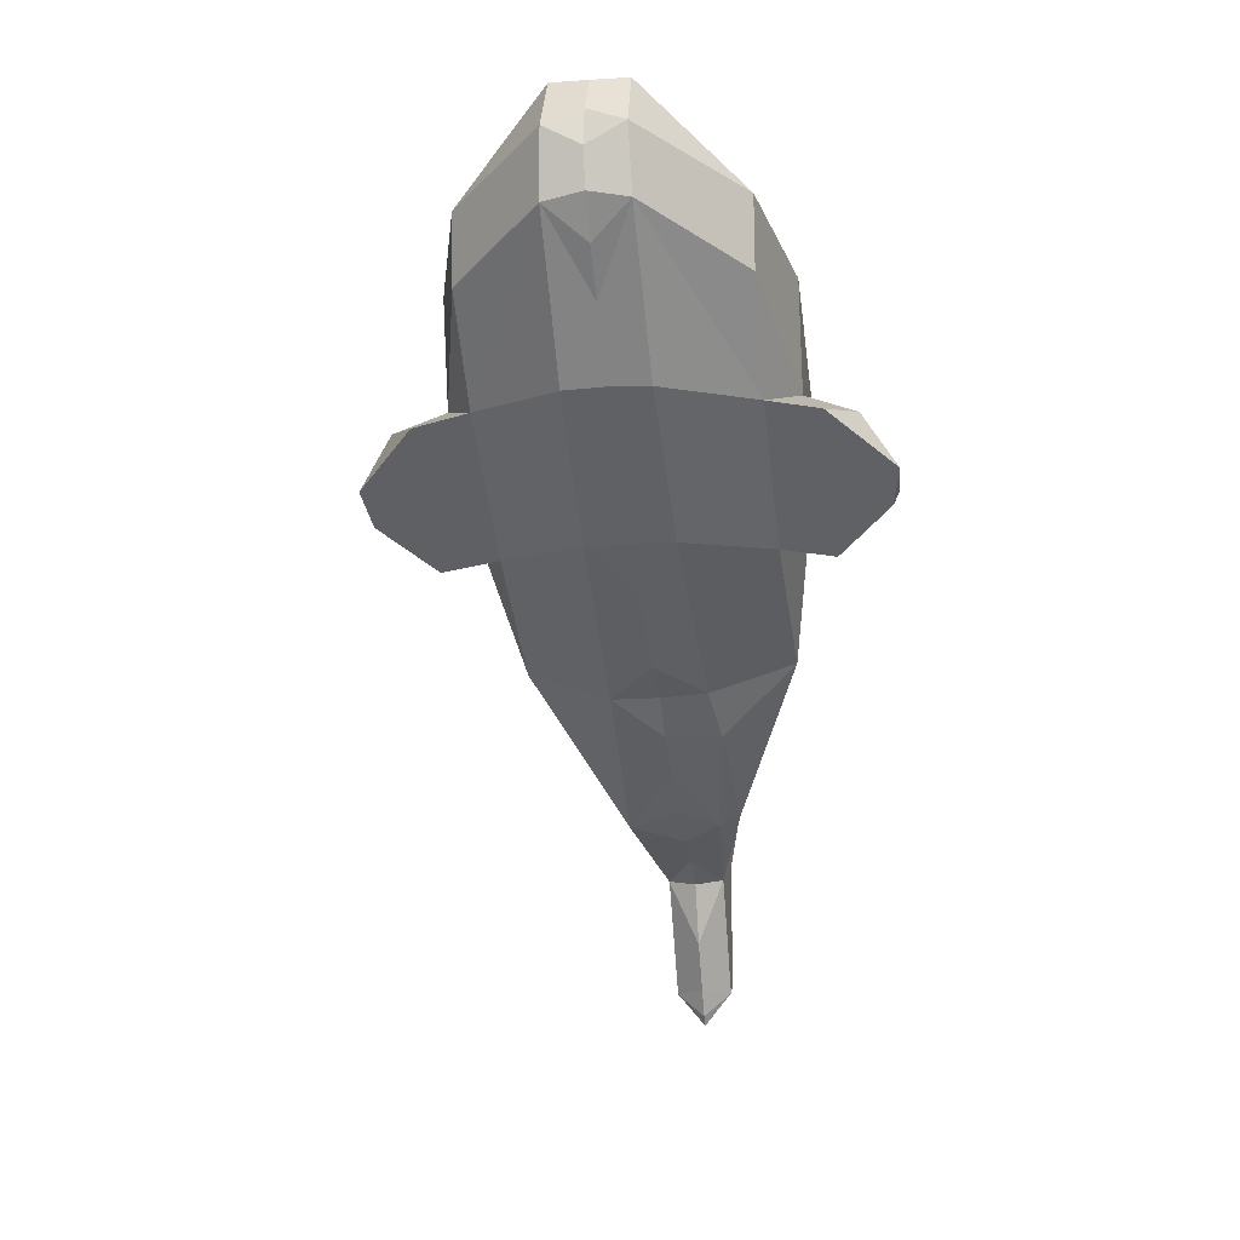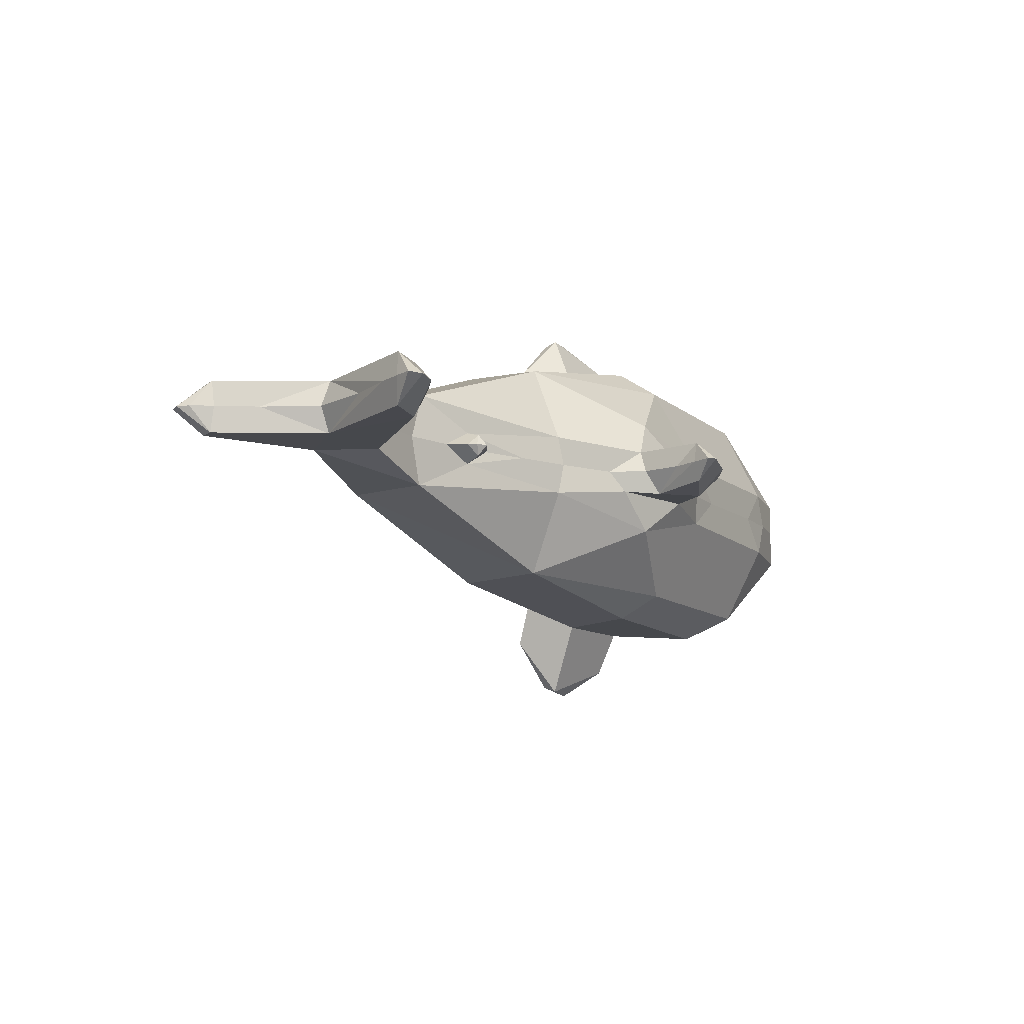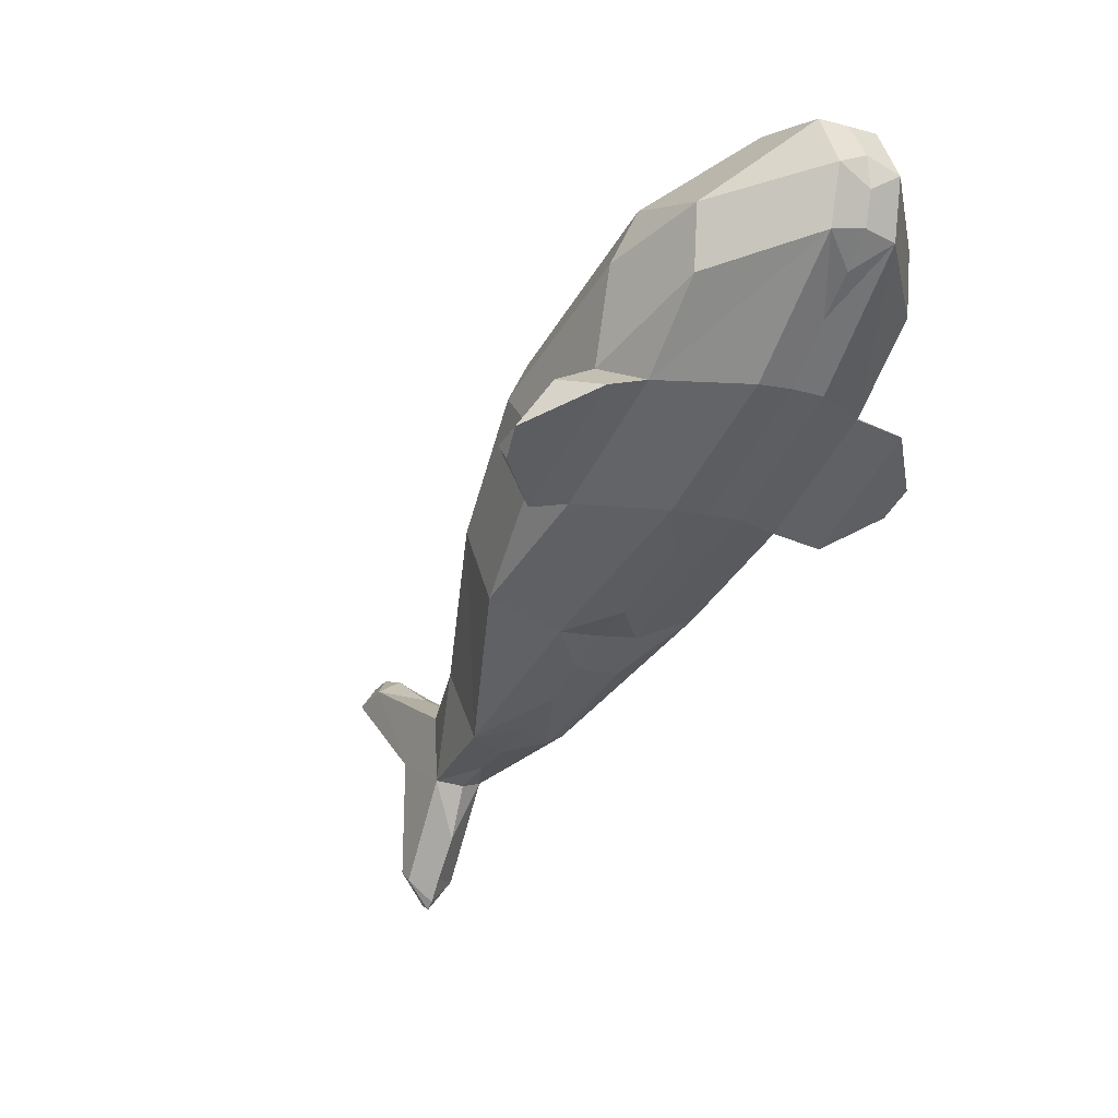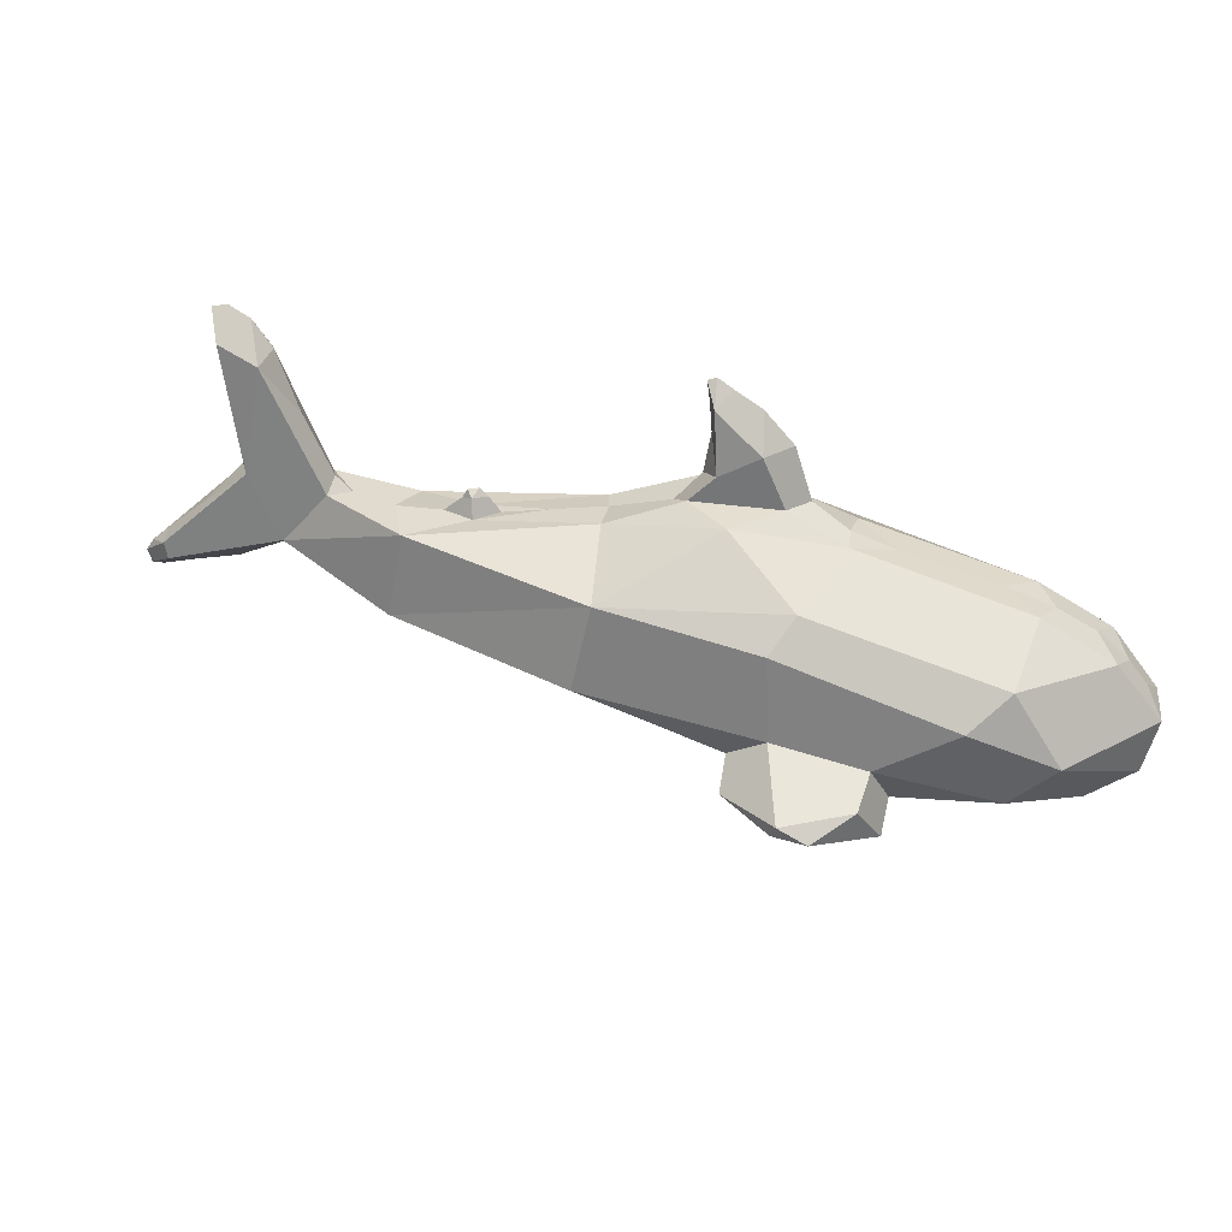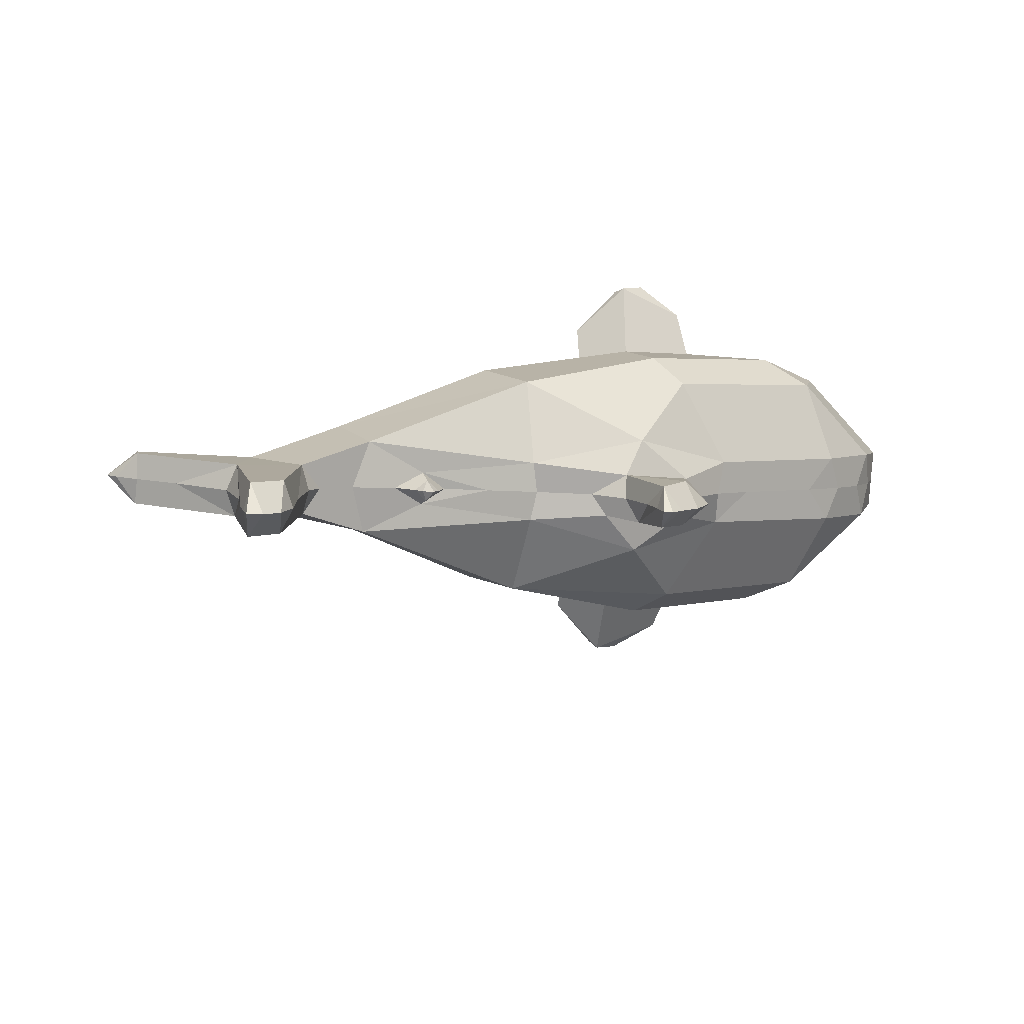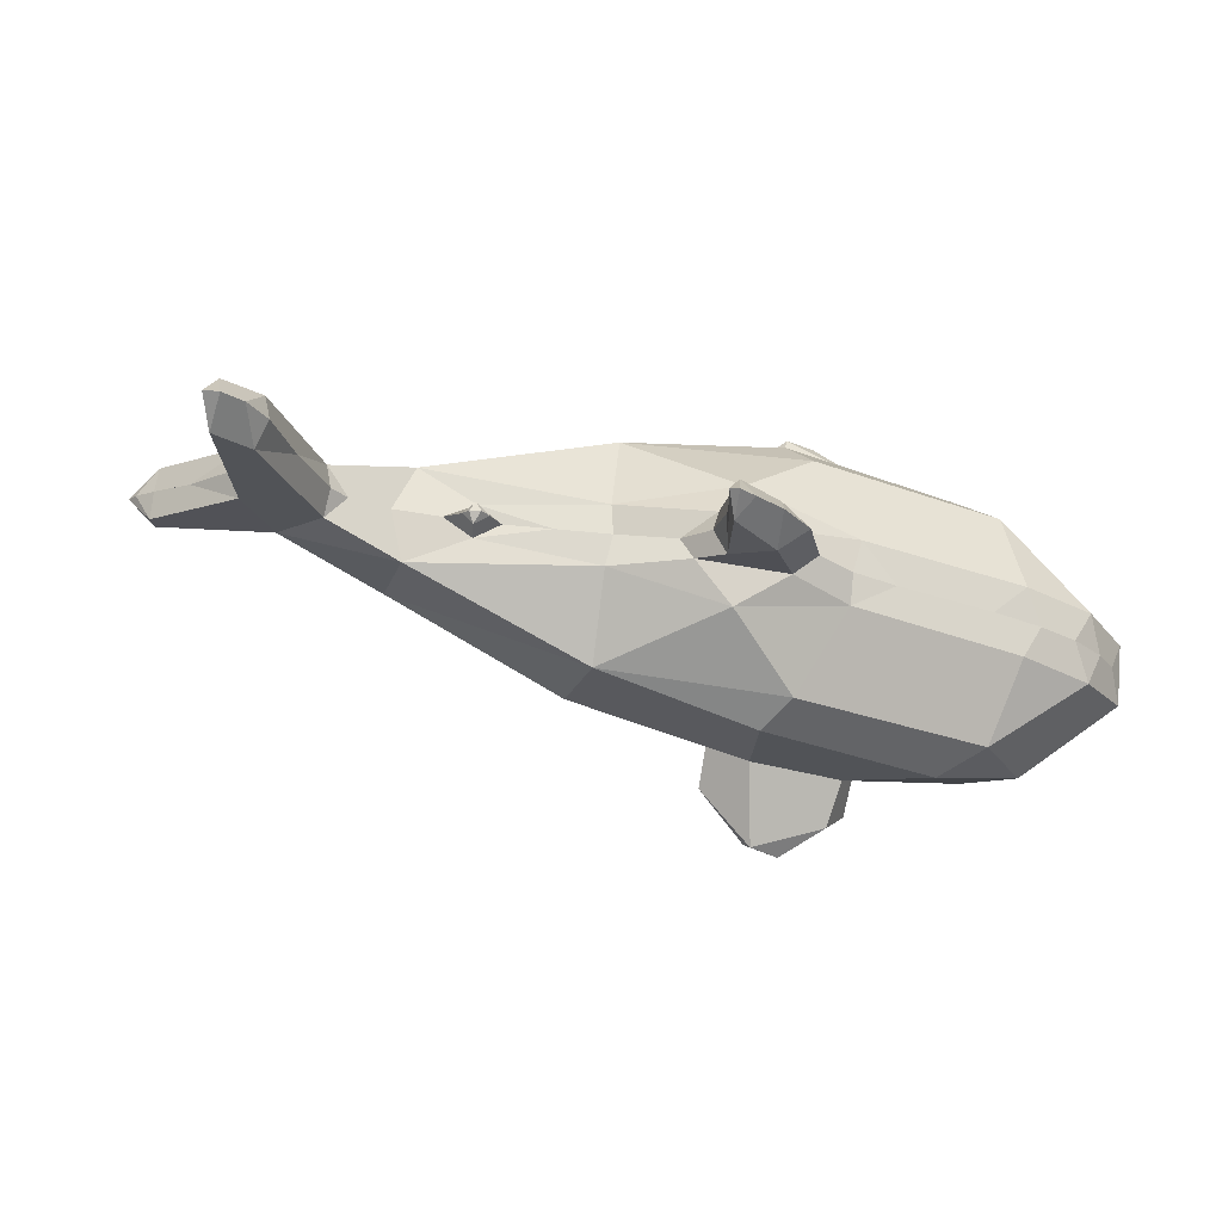
<metadata>
{"format":"obj","ext":"obj","renderer":"f3d","projection":"perspective","resolution":1024,"background":"white","views":[{"elev":-15.1,"azim":-91.6,"up":"+Y"},{"elev":-1.8,"azim":92.1,"up":"+Z"},{"elev":-12.2,"azim":-131.9,"up":"+Y"},{"elev":-54.1,"azim":134.3,"up":"+Z"},{"elev":17.0,"azim":113.1,"up":"+Z"},{"elev":-14.3,"azim":129.0,"up":"+Z"}]}
</metadata>
<code>
o Plane_Plane.001
v -0.5137 0.4772 -0.4879
v 0.1013 1.145 -0.449
v 0.3211 0.9696 -0.3962
v 0.2905 0.0705 -0.3041
v 0.6959 -0.1405 -0.2874
v 1.346 -0.6184 -0.2119
v 1.398 -0.5851 -0.2025
v -1.395 1.405 -0.6594
v 0.5009 1.186 -0.3702
v 0.8164 0.3353 -0.3585
v 0.1324 0.1763 -0.3595
v 0.7592 0.2904 -0.3474
v 1.131 -0.2525 -0.2497
v 1.165 -0.01618 -0.2452
v 1.382 -0.1638 -0.204
v 1.613 0.1619 -0.1652
v 1.763 0.1148 -0.1392
v -1.023 1.613 -0.5825
v 0.2956 1.206 -0.4009
v 0.2029 0.9902 -0.282
v 0.4736 0.6359 -0.3436
v 0.8778 0.1217 -0.2111
v -0.1488 1.224 -0.436
v -0.7213 1.53 -0.5334
v -0.9808 0.7923 -0.5767
v 0.1288 0.2753 -0.07661
v 0.6807 -0.1096 -0.2208
v 0.3064 0.5369 -0.06207
v -1.354 1.197 -0.6456
v -1.291 1.583 -0.6456
v -0.3766 0.4998 -0.1745
v -0.804 1.386 -0.2417
v -0.1397 1.041 -0.1203
v -0.8427 0.8038 -0.2539
v -1.107 1.088 -0.2958
v -1.126 1.315 -0.299
v -0.4161 0.6909 -0.07265
v -0.7983 1.197 -0.1443
v -0.1775 0.8985 -0.03404
v -0.708 0.8685 -0.1285
v -0.8968 0.7607 -0.08995
v -0.438 0.4594 -0.005359
v -0.7538 0.8031 0.02993
v -0.6168 0.5643 0.139
v -0.7162 0.6465 0.1482
v -0.6012 0.6092 0.1608
v -0.5832 1.474 -0.6417
v -0.9645 0.7949 -0.7078
v -0.2569 1.291 -0.5852
v -0.6701 0.5947 -0.6568
v -0.09861 1.218 -0.5577
v -0.4906 0.476 -0.6257
v 0.06369 1.193 -0.5296
v -0.3041 0.3804 -0.5934
v 0.369 0.8419 -0.4767
v 0 0.2266 -0.5407
v 0.4908 0.6574 -0.4556
v 0.1779 0.1719 -0.5098
v 0.6093 0.4985 -0.4351
v 0.3079 0.07194 -0.4873
v 0.7123 0.3586 -0.4172
v 0.4693 -0.01879 -0.4593
v 0.8473 0.2126 -0.3938
v 0.6505 -0.1067 -0.4279
v 0.9699 0.09288 -0.3726
v 0.8148 -0.172 -0.3995
v 1.099 0.02134 -0.3502
v 0.9705 -0.2157 -0.3725
v 1.181 0.01961 -0.336
v 1.112 -0.2707 -0.3479
v 1.411 0.102 -0.2962
v 1.421 -0.1907 -0.2943
v 1.632 0.2059 -0.2579
v 1.589 -0.0376 -0.2653
v 1.752 0.2263 -0.2369
v 1.739 0.05659 -0.2393
v 1.837 0.2045 -0.2223
v 1.817 0.1145 -0.2258
v 1.87 0.1578 -0.2166
v 1.192 -0.4671 -0.334
v 1.412 -0.4118 -0.296
v 1.293 -0.615 -0.3167
v 1.427 -0.5723 -0.2933
v 1.346 -0.7001 -0.3075
v 1.432 -0.6595 -0.2925
v 1.376 -0.7294 -0.3022
v 1.422 -0.7072 -0.2943
v -0.7618 1.555 -0.6727
v -1.13 0.9813 -0.7364
v -0.9154 1.602 -0.6993
v -1.253 1.104 -0.7578
v -1.071 1.614 -0.7263
v -1.346 1.217 -0.7739
v -1.185 1.601 -0.7461
v -1.374 1.338 -0.7787
v -1.274 1.582 -0.7614
v -1.36 1.454 -0.7763
v 0.2489 1.287 -0.4975
v 0.3783 0.9874 -0.4751
v 0.4112 1.295 -0.4694
v 0.466 1.11 -0.4599
v 0.5274 1.27 -0.4493
v 0.543 1.174 -0.4466
v 0.5956 1.256 -0.4374
v 0.6098 1.224 -0.435
v 0.782 0.3678 -0.4051
v 0.8395 0.2951 -0.3952
v 0.8255 0.3676 -0.3976
v 0.8478 0.3323 -0.3937
v -0.4659 0.4772 -0.7632
v 0.1346 1.132 -0.5995
v 0.372 0.9037 -0.5566
v 0.1972 0.1695 -0.6664
v 1.164 -0.2525 -0.436
v 1.647 0.1588 -0.3518
v 1.378 -0.6184 -0.3972
v 1.43 -0.5851 -0.3888
v -1.353 1.405 -0.8981
v 0.3759 1.042 -0.5672
v 0.3254 1.206 -0.5728
v 0.8301 0.3353 -0.4374
v 0.5113 0.6383 -0.5666
v 0.7812 0.29 -0.4673
v 1.18 -0.01059 -0.4318
v 1.415 -0.1638 -0.3926
v 1.795 0.1148 -0.3256
v -0.9773 1.613 -0.8455
v 0.5448 1.194 -0.5203
v 0.2781 0.9902 -0.716
v 0.9416 0.118 -0.5552
v -0.08386 1.214 -0.6763
v -0.6768 1.53 -0.7902
v -1.31 1.197 -0.8975
v -0.9357 0.7923 -0.8368
v 0.4509 0.5361 -0.8867
v 0.7606 -0.1382 -0.5857
v -1.251 1.583 -0.8762
v -0.2313 0.4997 -1.012
v -0.6566 1.386 -1.093
v 0.2743 0.2655 -0.9275
v 0.009948 1.041 -0.9835
v -0.7016 0.8077 -1.095
v -0.9602 1.088 -1.144
v -0.9794 1.315 -1.147
v -0.2269 0.6854 -1.121
v -0.6184 1.197 -1.183
v 0.005668 0.8977 -1.077
v -0.5286 0.8688 -1.167
v -0.6928 0.7607 -1.267
v -0.2323 0.4594 -1.192
v -0.5179 0.8031 -1.332
v -0.3522 0.5643 -1.388
v -0.4426 0.6465 -1.43
v -0.3301 0.6092 -1.404
f 64 5 62
f 99 3 55
f 72 15 81
f 66 5 64
f 83 7 85
f 70 13 68
f 49 23 51
f 85 7 87
f 102 9 104
f 88 24 47
f 69 14 71
f 89 29 91
f 106 10 108
f 58 11 56
f 92 18 90
f 91 29 93
f 73 16 75
f 96 30 94
f 95 8 97
f 77 17 79
f 14 15 16
f 2 20 3
f 2 3 19
f 11 4 26
f 20 28 21
f 5 13 27
f 2 23 20
f 4 27 26
f 27 22 28
f 5 27 4
f 33 39 28
f 34 40 35
f 25 34 29
f 46 44 42
f 77 78 79
f 78 126 79
f 136 64 62
f 125 72 81
f 136 66 64
f 99 119 101
f 100 120 98
f 82 116 84
f 101 119 103
f 117 83 85
f 50 110 52
f 105 128 104
f 84 116 86
f 114 70 68
f 131 49 51
f 117 85 87
f 69 124 67
f 128 102 104
f 52 110 54
f 132 88 47
f 109 121 108
f 72 125 74
f 107 121 109
f 133 89 91
f 115 71 73
f 121 106 108
f 113 58 56
f 127 92 90
f 74 125 76
f 133 91 93
f 115 73 75
f 113 60 58
f 70 114 80
f 137 96 94
f 61 123 59
f 118 95 97
f 126 77 79
f 115 126 125
f 129 111 112
f 128 119 120
f 135 129 122
f 130 114 136
f 2 19 98 53
f 130 136 135
f 113 140 136
f 147 141 135
f 139 146 144
f 148 142 143
f 137 144 118
f 142 134 133
f 132 139 127
f 138 145 140
f 154 153 151
f 151 153 149
f 152 154 150
f 78 79 17
f 6 13 80 82
f 23 49 47 24
f 9 3 99 101
f 7 83 81 15
f 22 65 63 12
f 1 25 48 50
f 100 98 19
f 5 66 68 13
f 82 84 6
f 14 67 65 22
f 101 103 9
f 9 102 100 19
f 6 86 87 7
f 23 2 53 51
f 50 52 1
f 105 104 9
f 84 86 6
f 103 105 9
f 69 67 14
f 52 54 1
f 12 63 107 10
f 29 89 48 25
f 12 10 106 61
f 1 54 56 11
f 24 88 90 18
f 109 108 10
f 16 73 71 14
f 72 74 15
f 107 109 10
f 21 57 55 3
f 74 76 15
f 11 58 60 4
f 18 92 94 30
f 17 15 76 78
f 21 12 59 57
f 8 95 93 29
f 17 77 75 16
f 30 96 97 8
f 4 60 62 5
f 70 80 13
f 6 7 15 13
f 61 59 12
f 3 20 21
f 14 13 15
f 16 15 17
f 13 14 22 27
f 19 3 9
f 36 8 29 35
f 12 21 22
f 34 25 1 31
f 26 31 1 11
f 21 28 22
f 23 33 20
f 32 36 38
f 26 27 28
f 36 32 18 30
f 30 8 36
f 32 33 23 24
f 20 33 28
f 39 38 40 37
f 24 18 32
f 29 34 35
f 26 28 39 37
f 43 46 37 40
f 41 43 40 34
f 38 36 35 40
f 38 39 33 32
f 31 26 37
f 41 34 31 42
f 46 43 45
f 43 41 45
f 42 31 37 46
f 45 41 42 44
f 49 47 48 50
f 44 46 45
f 52 51 49 50
f 54 53 51 52
f 55 53 54 56
f 57 55 56 58
f 59 57 58 60
f 61 59 60 62
f 63 61 62 64
f 65 63 64 66
f 68 67 65 66
f 70 69 67 68
f 72 71 69 70
f 74 73 71 72
f 76 75 73 74
f 78 77 75 76
f 81 72 70 80
f 82 83 81 80
f 85 83 82 84
f 87 85 84 86
f 89 48 47 88
f 90 91 89 88
f 92 93 91 90
f 94 95 93 92
f 97 95 94 96
f 99 98 53 55
f 101 100 98 99
f 103 102 100 101
f 104 102 103 105
f 107 106 61 63
f 109 108 106 107
f 99 55 112 119
f 111 53 98 120
f 116 82 80 114
f 47 49 131 132
f 81 83 117 125
f 63 65 130 123
f 110 50 48 134
f 68 66 136 114
f 65 67 124 130
f 100 102 128 120
f 87 86 116 117
f 128 105 103 119
f 131 51 53 111
f 107 63 123 121
f 48 89 133 134
f 69 71 115 124
f 123 61 106 121
f 56 54 110 113
f 90 88 132 127
f 55 57 122 112
f 94 92 127 137
f 126 78 76 125
f 122 57 59 123
f 93 95 118 133
f 75 77 126 115
f 97 96 137 118
f 62 60 113 136
f 125 114 124 115
f 122 129 112
f 116 114 125 117
f 119 112 111 120
f 133 118 144 143
f 130 124 114
f 130 122 123
f 111 129 131
f 110 134 142 138
f 140 113 110 138
f 130 135 122
f 129 141 131
f 135 136 140
f 144 137 127 139
f 139 132 131 141
f 135 141 129
f 148 146 147 145
f 143 142 133
f 140 145 147 135
f 151 148 145 154
f 149 142 148 151
f 143 144 146 148
f 146 139 141 147
f 138 142 149 150
f 145 138 150 154
f 150 149 153 152
f 153 154 152

</code>
